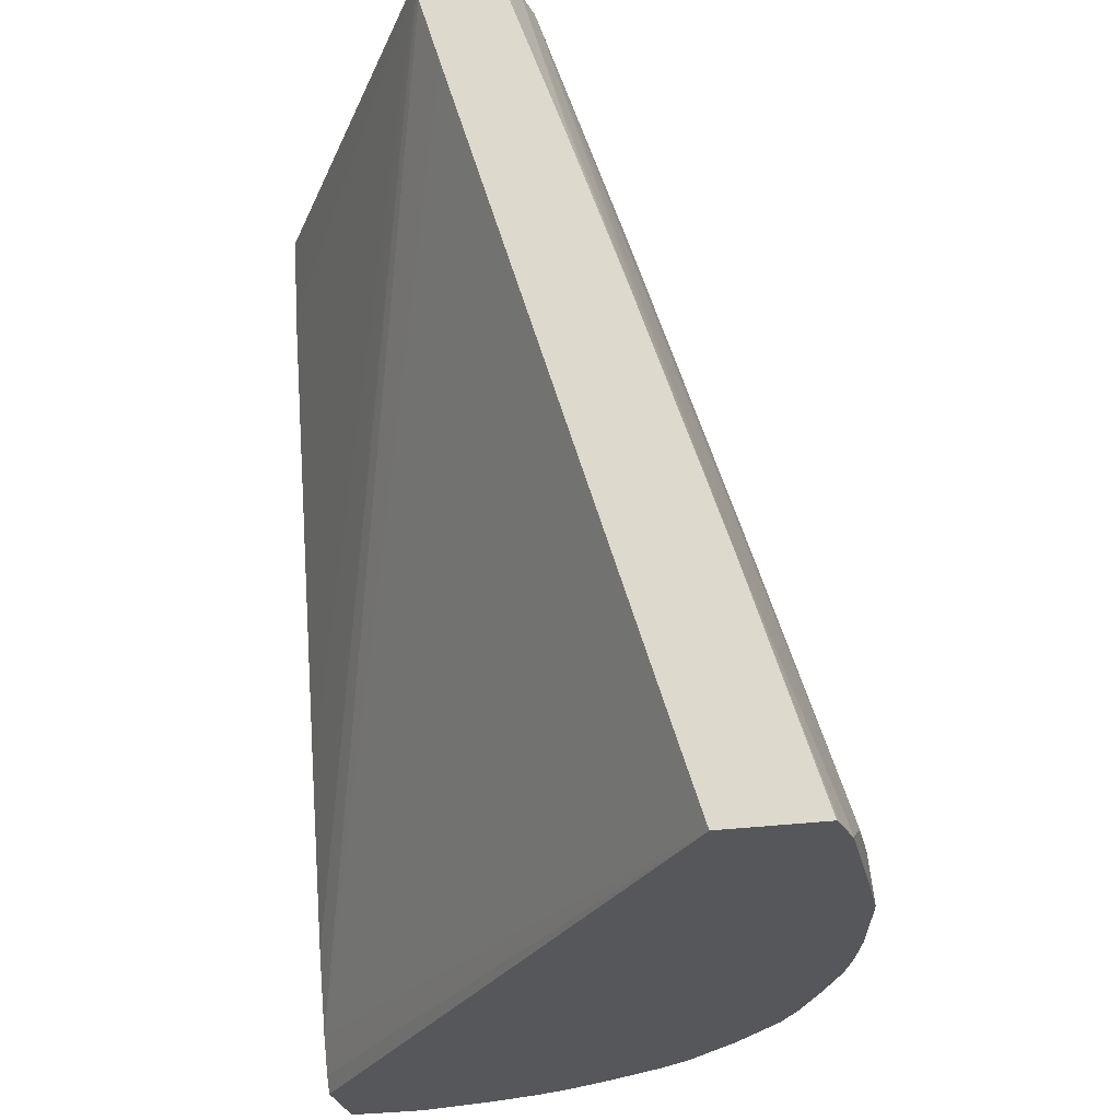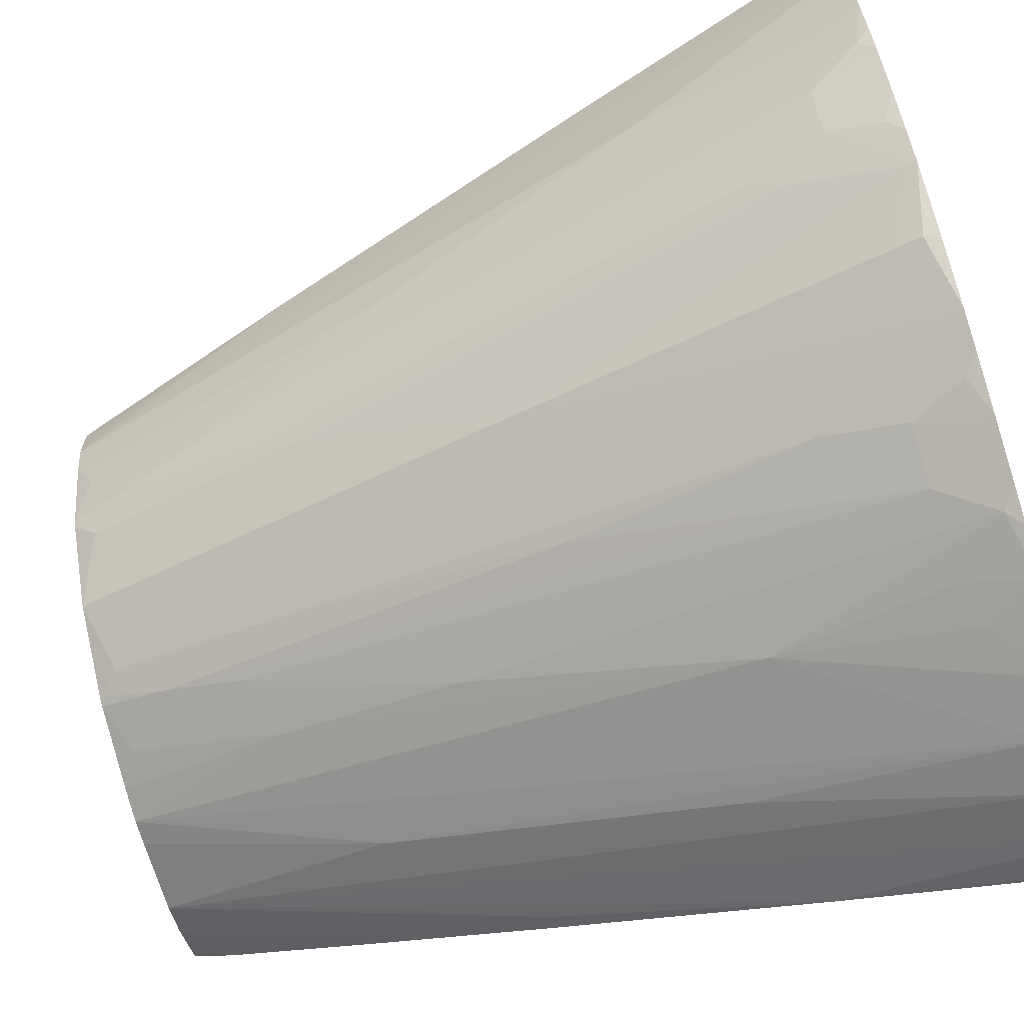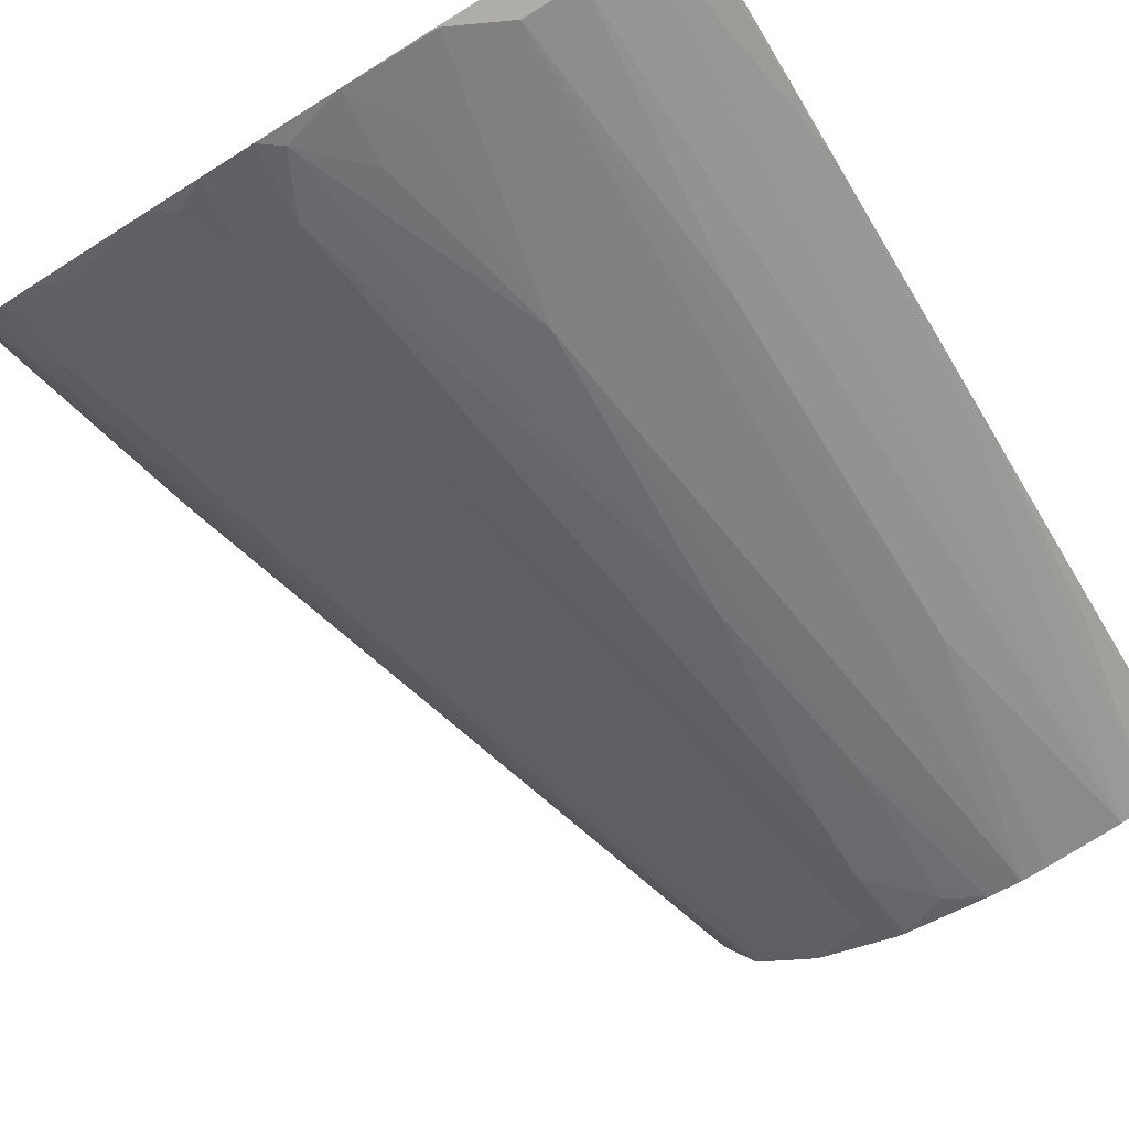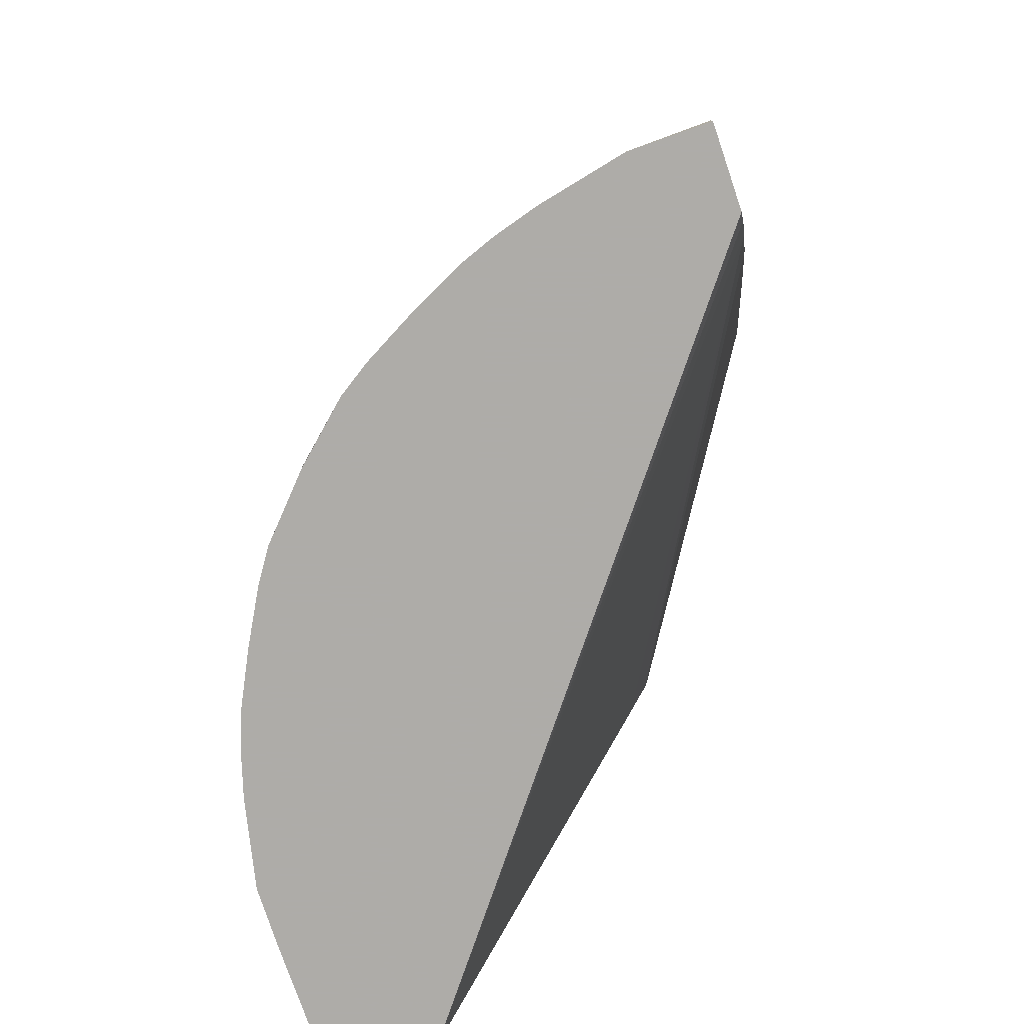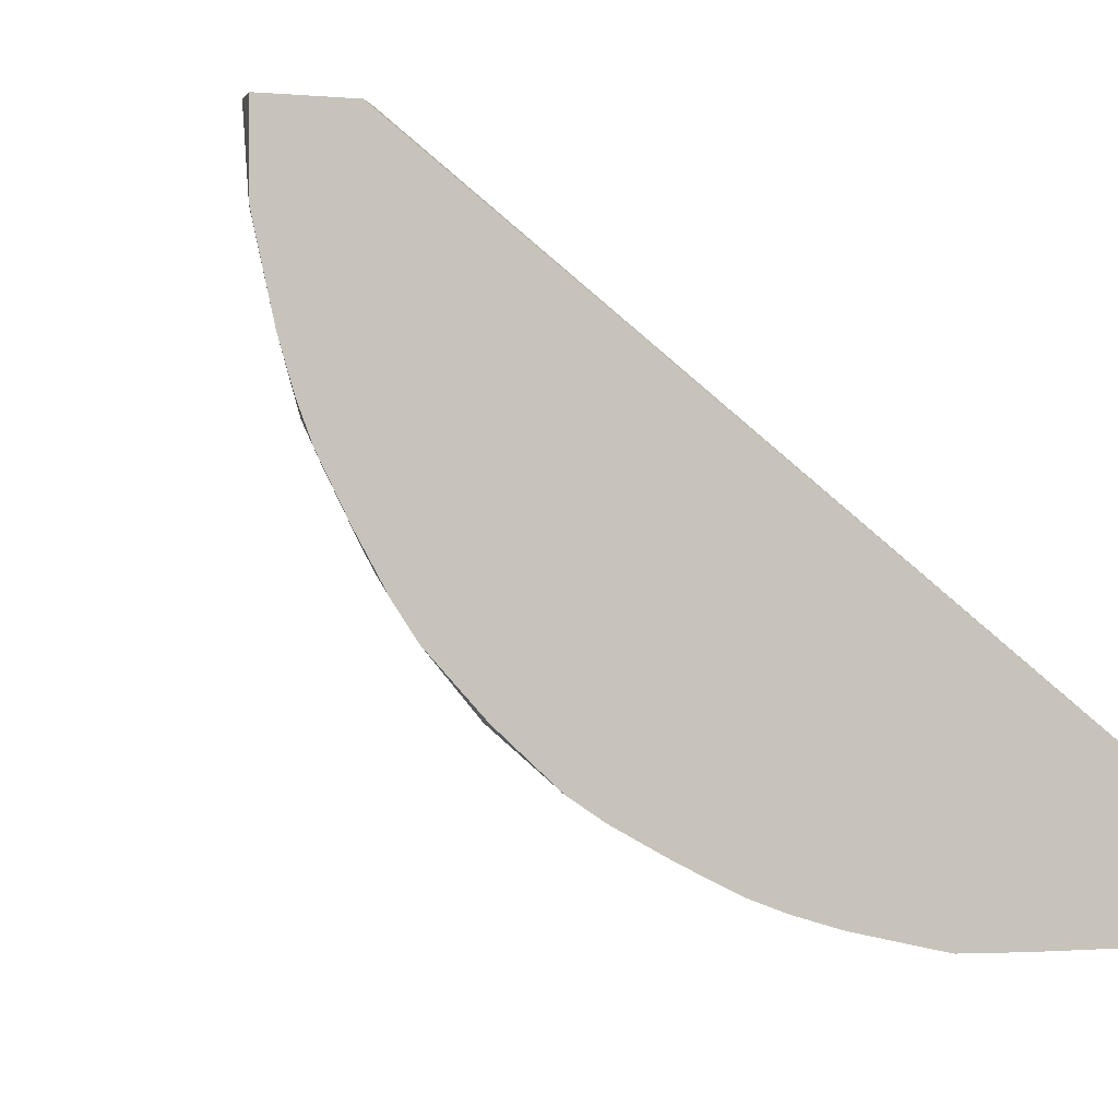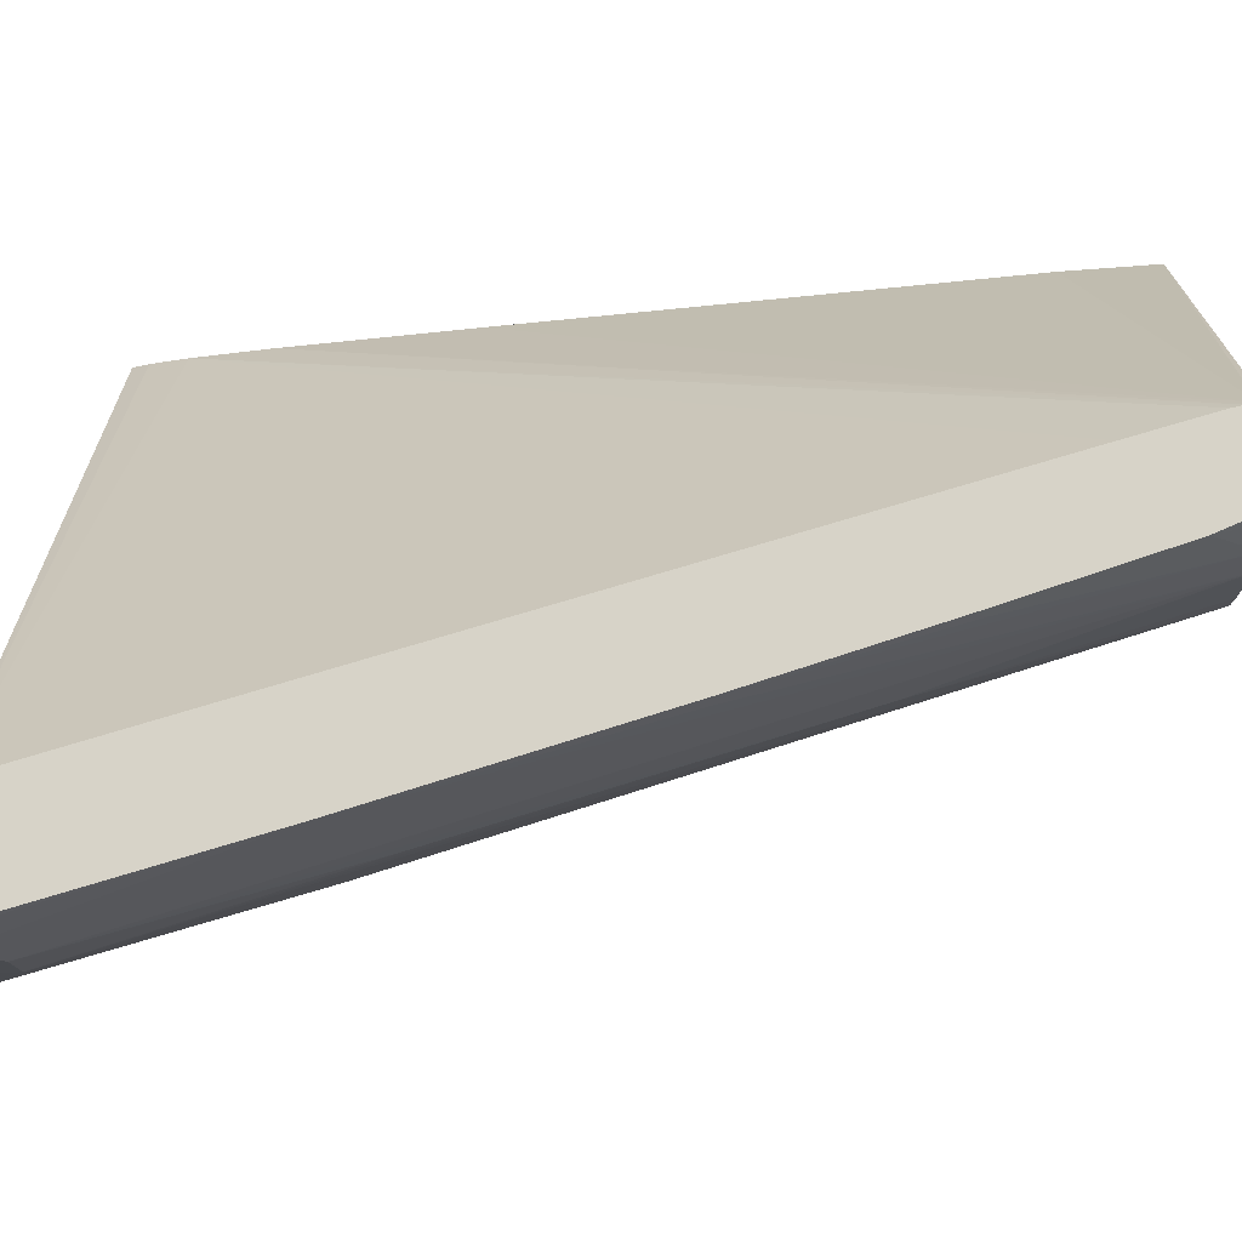
<metadata>
{"format":"obj","ext":"obj","renderer":"f3d","projection":"perspective","resolution":1024,"background":"white","views":[{"elev":-27.4,"azim":-77.7,"up":"+Z"},{"elev":-69.1,"azim":106.4,"up":"+Y"},{"elev":-78.5,"azim":-148.2,"up":"+Y"},{"elev":-77.0,"azim":108.7,"up":"+Z"},{"elev":-1.9,"azim":162.3,"up":"+Y"},{"elev":-13.8,"azim":-89.2,"up":"+Y"}]}
</metadata>
<code>
v -0.0466 -0.1957 0.1335
v 0.2021 -0.0005645 0.1402
v 0.2059 -0.0005645 0.1335
v -0.0466 -0.2339 0.1335
v -0.0466 -0.1882 0.1584
v 0.196 -0.0005645 0.1547
v 0.2375 -0.0005645 0.1335
v -0.04452 -0.2345 0.1335
v -0.0466 -0.2063 0.2269
v -0.0466 -0.1057 0.4369
v 0.1856 -0.0005645 0.1857
v -0.0466 -0.0969 0.4671
v -0.0466 -0.09599 0.471
v 0.2375 -0.009773 0.1335
v 0.2371 -0.0005645 0.1443
v -0.03147 -0.2372 0.1335
v -0.03092 -0.2372 0.1341
v -0.01851 -0.1341 0.4766
v -0.04123 -0.1753 0.33
v -0.0466 -0.1742 0.33
v 0.165 -0.0005645 0.2579
v -0.0466 -0.09532 0.4745
v 0.2372 -0.03095 0.1335
v 0.2372 -0.03095 0.1341
v 0.2269 -0.01033 0.1754
v 0.2062 -0.0005645 0.2475
v 0.0002865 -0.2375 0.1335
v -0.01031 -0.2372 0.1444
v 8.38e-06 -0.165 0.3816
v 0.01033 -0.1341 0.4766
v -0.03014 -0.1315 0.4766
v -0.04254 -0.1521 0.4023
v -0.0466 -0.1521 0.3982
v 0.1134 -0.0005645 0.4435
v -0.0466 -0.09532 0.4766
v 0.1068 -0.0005645 0.4766
v 0.2367 -0.03367 0.1335
v 0.2269 -0.0516 0.1547
v 0.2298 -0.06475 0.1335
v 0.2166 -0.02065 0.2063
v 0.2063 -0.0516 0.2269
v 0.1649 -0.0005645 0.3815
v 0.1337 -0.02023 0.4766
v 0.009798 -0.2375 0.1335
v 0.01033 -0.2372 0.1444
v 8.38e-06 -0.2063 0.2476
v 0.02023 -0.1337 0.4766
v -0.03275 -0.1305 0.4766
v -0.0466 -0.1315 0.4601
v -0.0466 -0.1418 0.4292
v -0.0466 -0.1244 0.4766
v 0.1341 -0.0005645 0.4766
v 0.2217 -0.06707 0.1599
v 0.2217 -0.08769 0.1393
v 0.2246 -0.08198 0.1335
v 0.1495 -0.04642 0.4074
v 0.1702 -0.05674 0.3352
v 0.1341 -0.01033 0.4766
v 0.1305 -0.03304 0.4766
v 0.03096 -0.2372 0.1335
v 0.03096 -0.2372 0.1341
v 0.0516 -0.2063 0.2269
v 0.04642 -0.1496 0.4074
v 0.03305 -0.1305 0.4766
v -0.04382 -0.1289 0.4693
v 0.2194 -0.09569 0.1335
v 0.2115 -0.09801 0.1599
v 0.1289 -0.04642 0.4693
v 0.1599 -0.05674 0.3662
v 0.1392 -0.06707 0.4177
v 0.1202 -0.06398 0.4766
v 0.03366 -0.2367 0.1335
v 0.06475 -0.2298 0.1335
v 0.0516 -0.2269 0.1547
v 0.06706 -0.2218 0.1599
v 0.08769 -0.2218 0.1393
v 0.05674 -0.1702 0.3352
v 0.04642 -0.1289 0.4693
v 0.05674 -0.1599 0.3662
v 0.064 -0.1201 0.4766
v 0.2091 -0.1163 0.1335
v 0.2011 -0.1186 0.1599
v 0.1702 -0.09801 0.2837
v 0.1289 -0.06707 0.4487
v 0.1186 -0.06707 0.4766
v 0.08199 -0.2246 0.1335
v 0.09568 -0.2194 0.1335
v 0.09798 -0.2114 0.1599
v 0.06706 -0.1392 0.4177
v 0.06706 -0.1289 0.4487
v 0.06706 -0.1186 0.4766
v 0.2011 -0.1289 0.1393
v 0.1981 -0.1363 0.1335
v 0.1908 -0.1186 0.1908
v 0.1899 -0.1486 0.1335
v 0.1392 -0.08769 0.3868
v 0.1169 -0.07565 0.4676
v 0.09654 -0.09655 0.4766
v 0.1163 -0.2091 0.1335
v 0.1186 -0.2011 0.1599
v 0.1186 -0.1908 0.1908
v 0.09798 -0.1908 0.2218
v 0.09798 -0.1702 0.2837
v 0.08769 -0.1392 0.3868
v 0.07565 -0.1169 0.4676
v 0.1891 -0.1272 0.1788
v 0.1891 -0.1478 0.1375
v 0.1375 -0.09629 0.3748
v 0.1702 -0.1702 0.1335
v 0.1702 -0.1702 0.1393
v 0.1169 -0.09629 0.4263
v 0.08597 -0.1169 0.447
v 0.1169 -0.1169 0.3851
v 0.1363 -0.1981 0.1335
v 0.1289 -0.2011 0.1393
v 0.1272 -0.1891 0.1788
v 0.1272 -0.1994 0.1479
v 0.09626 -0.1375 0.3748
v 0.1685 -0.1685 0.1479
v 0.1375 -0.1169 0.3335
v 0.1375 -0.1375 0.2923
v 0.1486 -0.1899 0.1335
v 0.1478 -0.1891 0.1375
v 0.1169 -0.1375 0.3335
f 67 82 81
f 73 76 75
f 73 86 76
f 71 85 84
f 70 84 83
f 67 83 82
f 68 84 70
f 68 71 84
f 67 70 83
f 66 67 81
f 73 75 74
f 68 70 69
f 76 86 87
f 81 92 93
f 76 88 77
f 77 89 79
f 77 88 89
f 78 90 80
f 78 79 90
f 79 89 90
f 80 90 91
f 81 82 92
f 82 94 95
f 82 95 92
f 64 78 80
f 82 83 94
f 76 87 88
f 63 79 78
f 48 51 65
f 63 78 64
f 83 84 96
f 42 58 43
f 43 59 56
f 44 60 61
f 44 61 45
f 45 61 62
f 47 63 64
f 47 62 63
f 48 65 49
f 49 65 51
f 54 66 55
f 54 57 67
f 54 67 66
f 56 59 68
f 56 68 69
f 56 69 57
f 57 69 70
f 57 70 67
f 59 71 68
f 60 72 61
f 61 72 73
f 61 73 74
f 61 74 62
f 62 74 75
f 62 75 76
f 62 76 77
f 62 77 63
f 63 77 79
f 83 96 94
f 108 113 120
f 84 97 96
f 101 104 103
f 101 103 102
f 104 116 118
f 104 118 105
f 105 118 112
f 106 108 120
f 106 120 107
f 107 119 110
f 107 120 121
f 107 121 119
f 108 111 113
f 42 52 58
f 109 110 122
f 110 119 123
f 110 123 122
f 112 118 124
f 112 124 121
f 112 121 113
f 113 121 120
f 114 117 115
f 114 122 123
f 114 123 116
f 114 116 117
f 116 123 121
f 116 121 124
f 116 124 118
f 119 121 123
f 101 116 104
f 84 85 97
f 100 117 116
f 100 116 101
f 85 98 97
f 87 99 88
f 88 99 100
f 88 100 101
f 88 101 102
f 88 102 90
f 88 90 89
f 90 102 103
f 90 103 104
f 90 104 105
f 90 105 91
f 91 105 98
f 92 95 93
f 94 106 107
f 94 107 95
f 94 96 108
f 94 108 106
f 95 107 110
f 95 110 109
f 96 97 108
f 97 98 111
f 97 111 108
f 98 105 112
f 98 112 113
f 98 113 111
f 99 114 115
f 99 115 100
f 100 115 117
f 41 57 54
f 45 62 47
f 41 43 56
f 1 51 35
f 1 35 22
f 1 22 13
f 1 13 12
f 1 12 10
f 1 10 5
f 1 5 6
f 1 6 2
f 2 6 11
f 2 11 21
f 2 21 34
f 2 34 36
f 2 36 52
f 2 52 42
f 2 42 26
f 2 26 15
f 2 15 7
f 2 7 3
f 4 8 9
f 5 10 6
f 6 10 12
f 6 12 13
f 6 13 11
f 7 15 14
f 8 16 17
f 8 17 9
f 9 17 18
f 1 49 51
f 9 18 19
f 1 50 49
f 1 20 33
f 1 2 3
f 1 3 7
f 1 7 14
f 1 14 23
f 1 23 37
f 1 37 39
f 1 39 55
f 1 55 66
f 1 66 81
f 41 56 57
f 1 93 95
f 1 95 109
f 1 109 122
f 1 122 114
f 1 114 99
f 1 99 87
f 1 87 86
f 1 86 73
f 1 73 72
f 1 72 60
f 1 60 44
f 1 44 27
f 1 27 16
f 1 16 8
f 1 8 4
f 1 4 9
f 1 9 20
f 1 33 50
f 9 19 20
f 1 81 93
f 11 22 21
f 22 36 34
f 23 24 37
f 24 38 39
f 24 39 37
f 24 25 40
f 24 40 41
f 24 41 38
f 25 26 40
f 26 42 43
f 26 43 40
f 27 44 45
f 27 45 28
f 28 45 46
f 28 46 29
f 29 47 30
f 29 46 45
f 29 45 47
f 31 48 49
f 31 49 50
f 31 50 32
f 32 50 33
f 38 53 39
f 39 54 55
f 39 53 54
f 40 43 41
f 41 54 53
f 11 13 22
f 22 35 36
f 21 22 34
f 38 41 53
f 20 31 32
f 14 15 24
f 20 32 33
f 14 24 23
f 15 25 24
f 16 27 17
f 17 27 28
f 17 28 18
f 18 29 30
f 18 30 47
f 18 47 64
f 18 64 80
f 18 80 91
f 18 91 98
f 15 26 25
f 18 85 71
f 18 98 85
f 18 31 20
f 18 48 31
f 18 51 48
f 18 35 51
f 18 28 29
f 18 20 19
f 18 52 36
f 18 58 52
f 18 43 58
f 18 59 43
f 18 71 59
f 18 36 35

</code>
